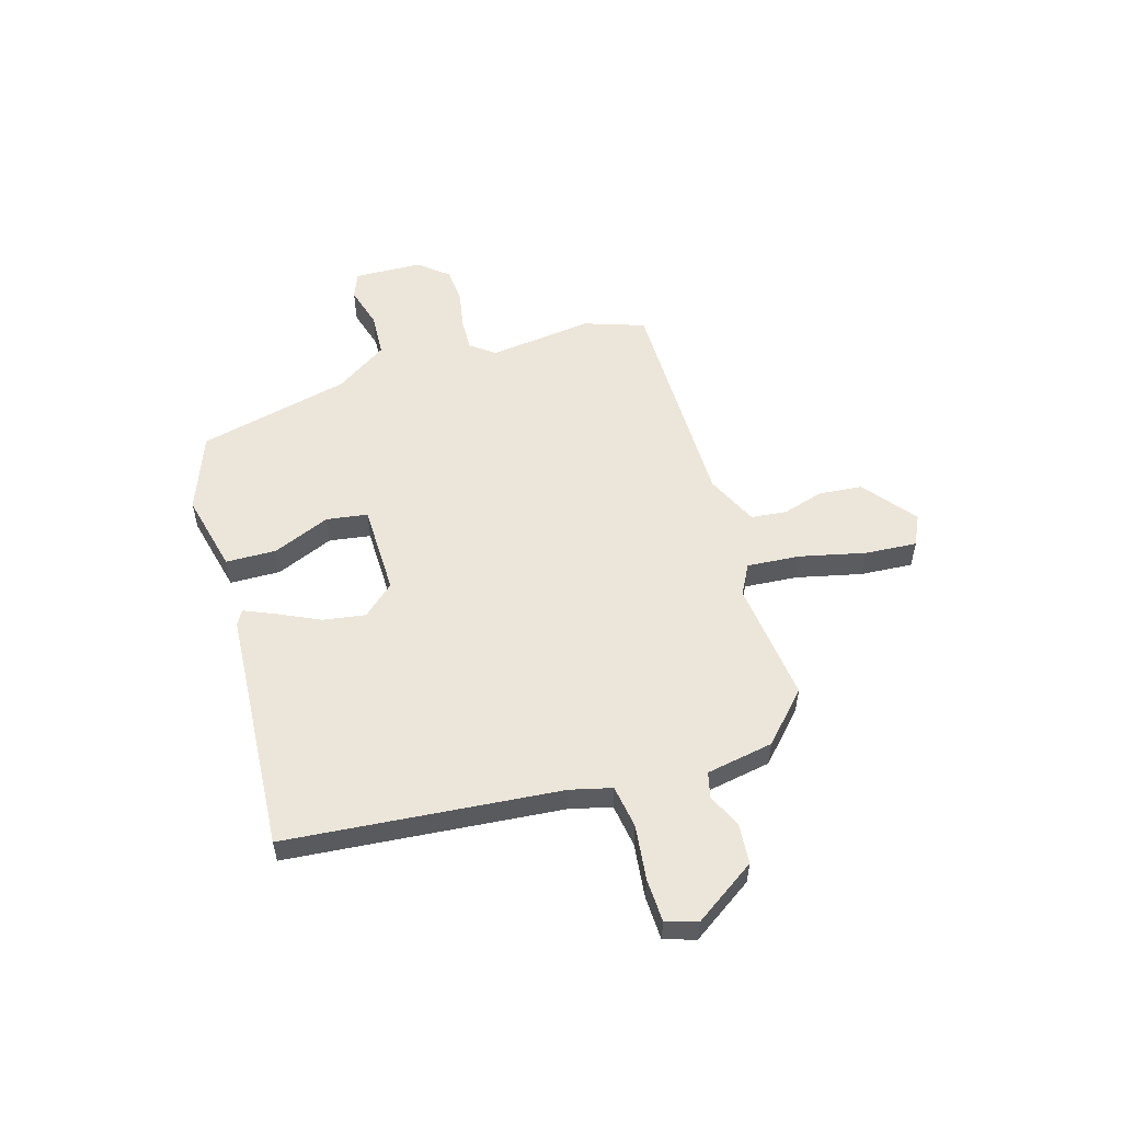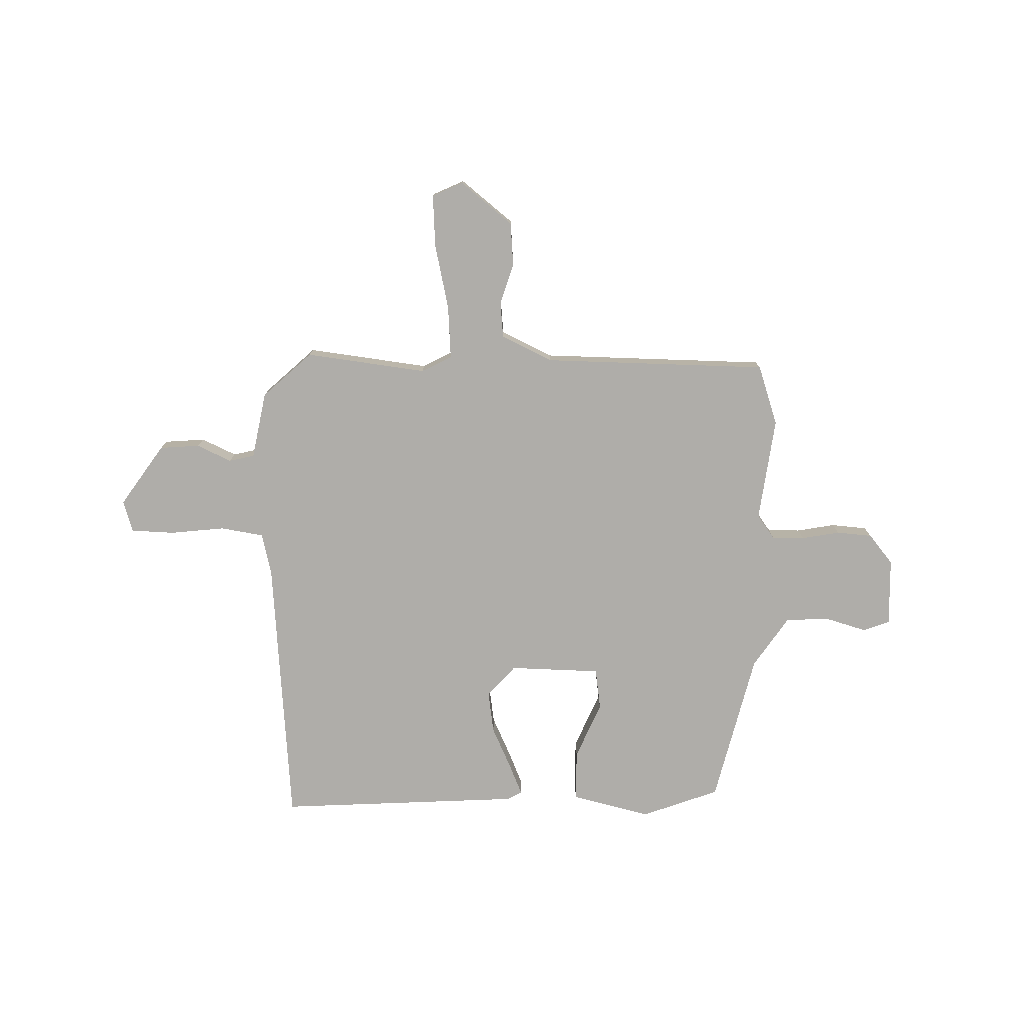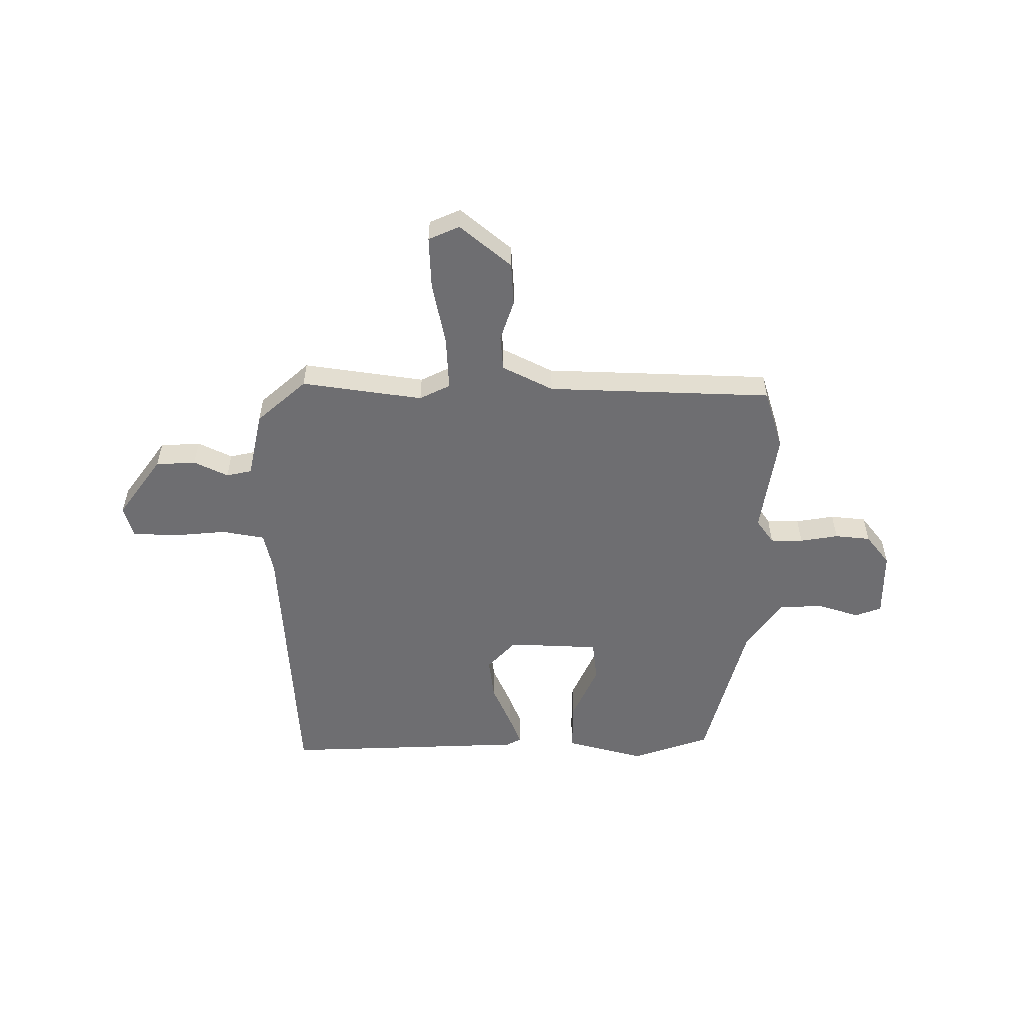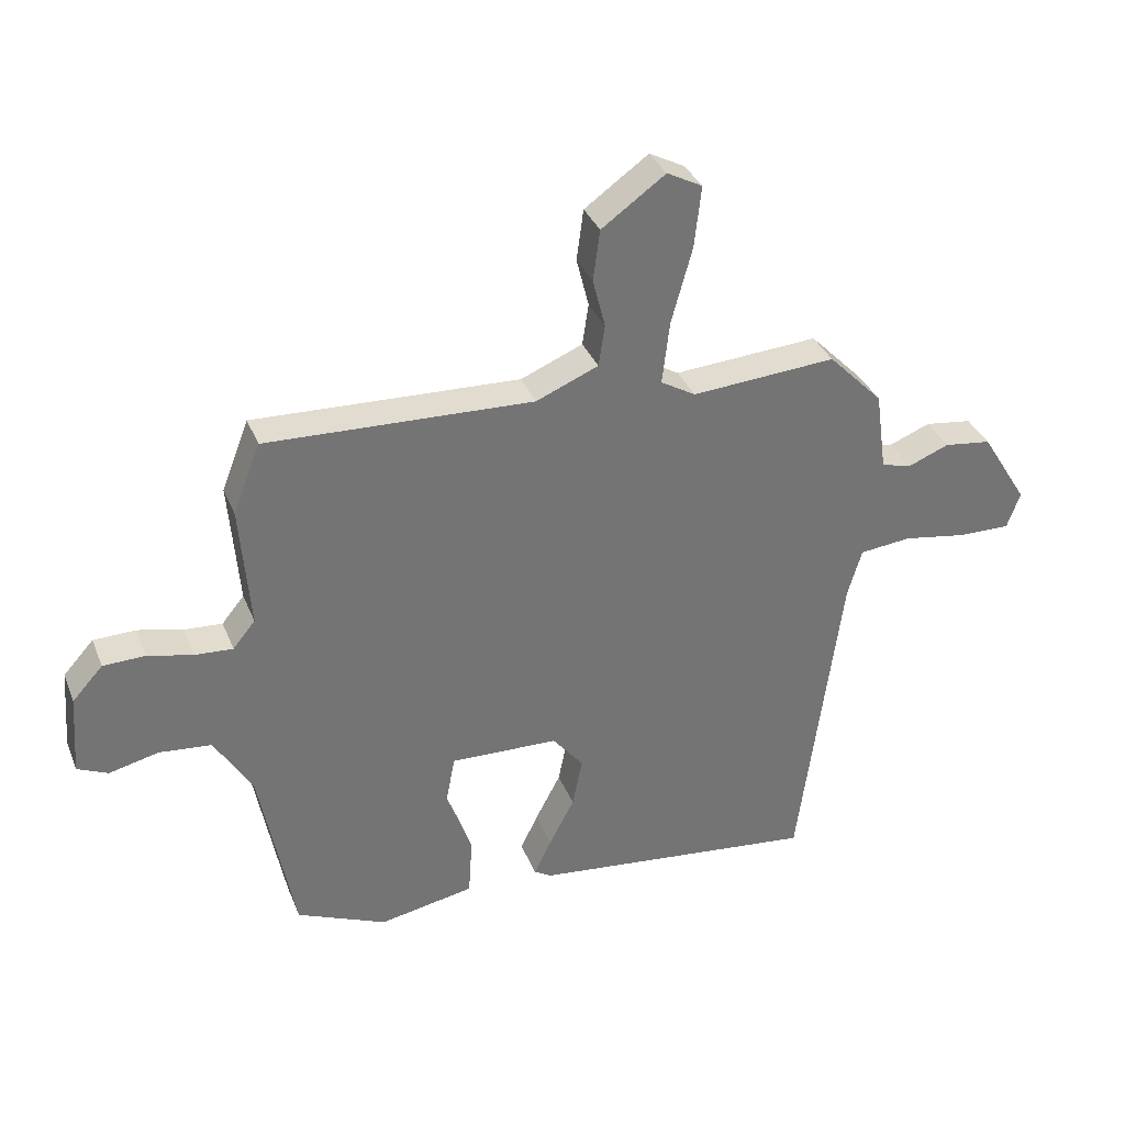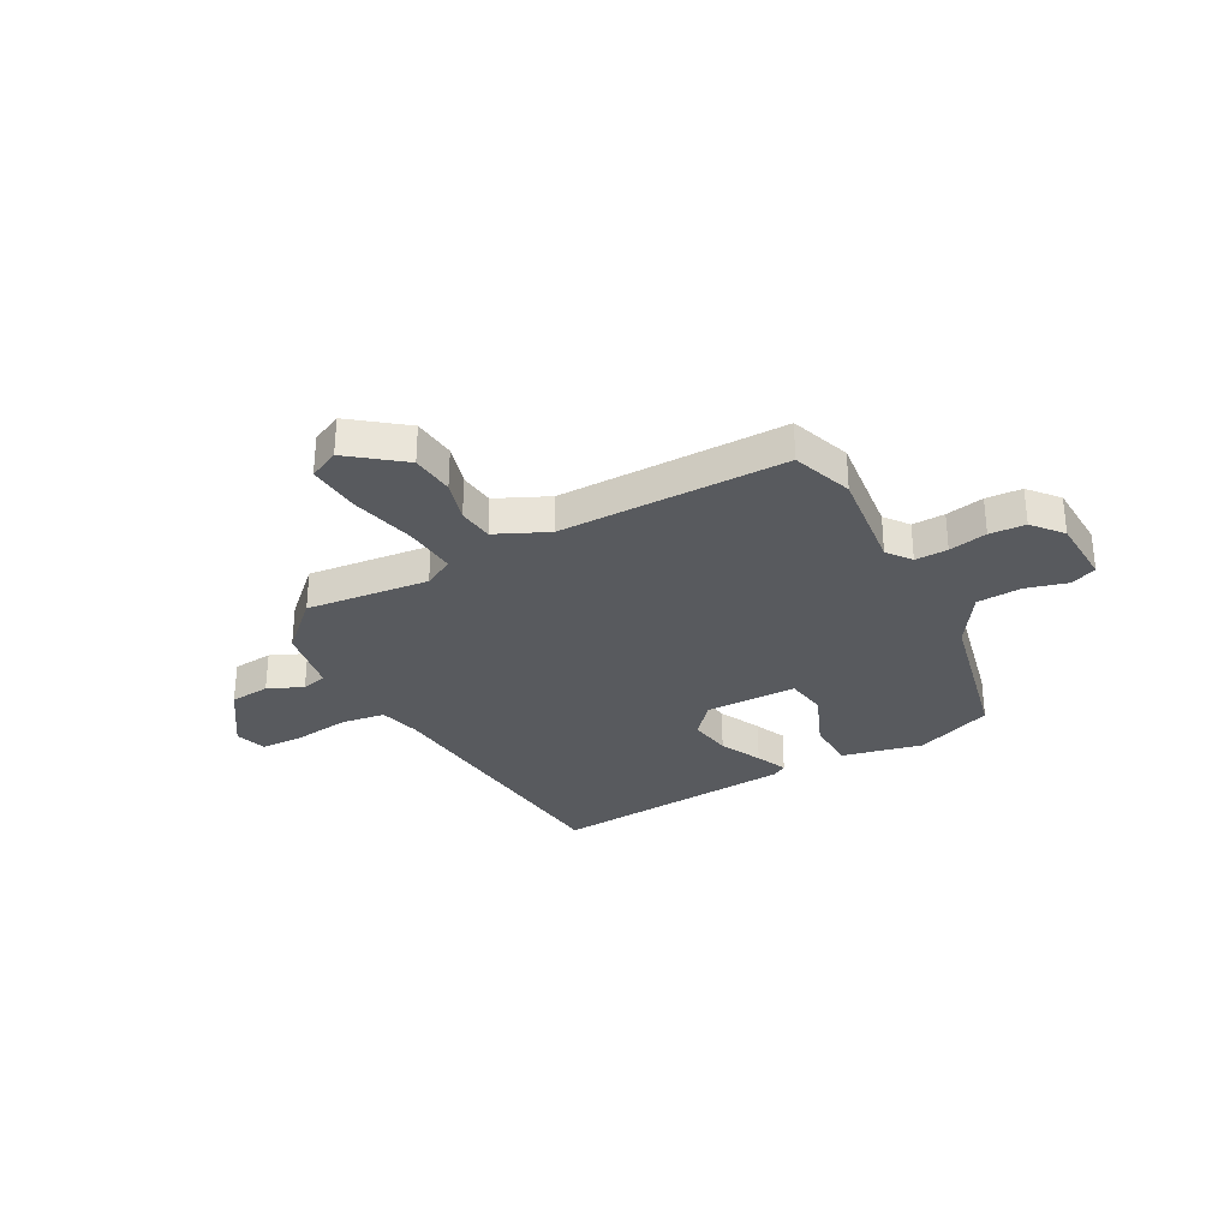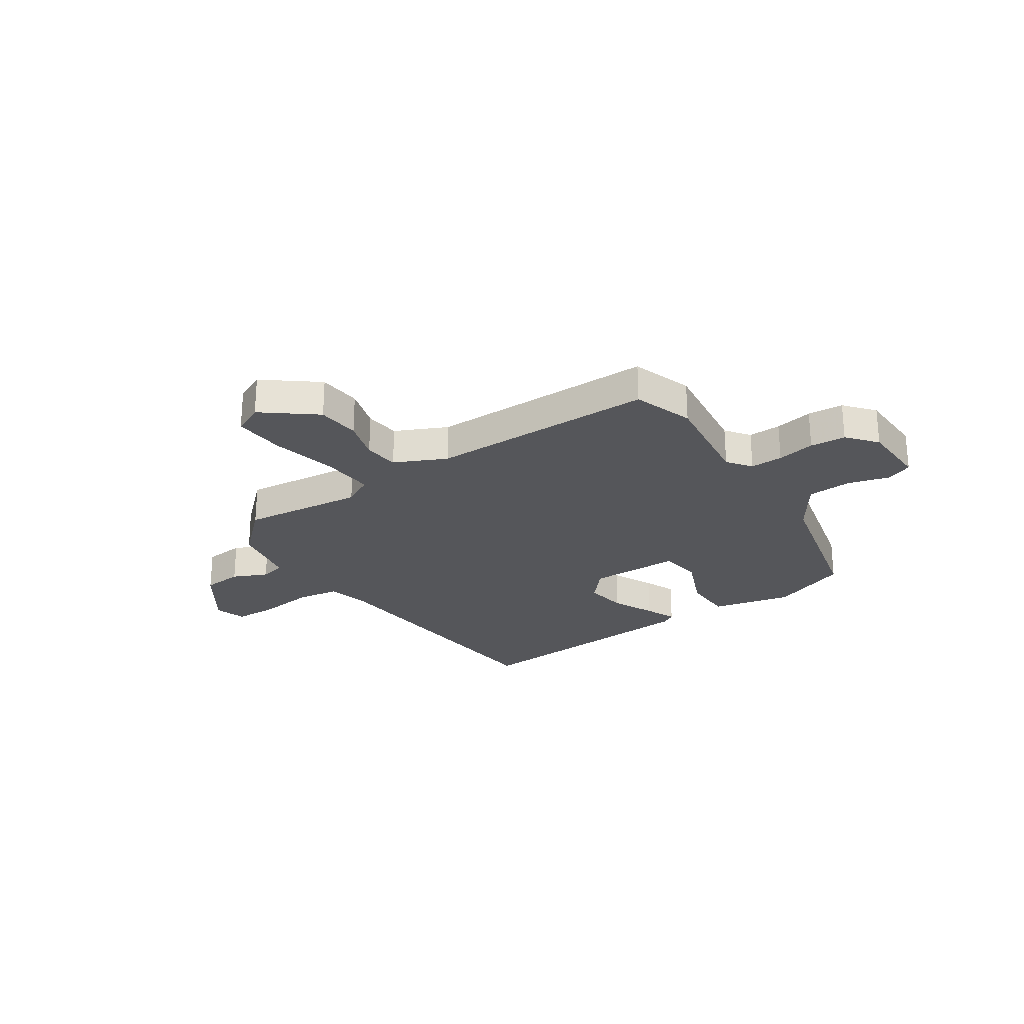
<metadata>
{"format":"obj","ext":"obj","renderer":"f3d","projection":"perspective","resolution":1024,"background":"white","views":[{"elev":54.6,"azim":-109.0,"up":"+Y"},{"elev":-77.4,"azim":-4.1,"up":"+Y"},{"elev":-54.4,"azim":-4.2,"up":"+Y"},{"elev":34.6,"azim":160.0,"up":"+Z"},{"elev":-30.9,"azim":26.4,"up":"+Y"},{"elev":-25.8,"azim":31.4,"up":"+Y"}]}
</metadata>
<code>
v 0.492 0.07 0.52
v 0.536 0.07 0.407
v 0.52 0.07 0.208
v 0.556 0.07 0.164
v 0.618 0.07 0.168
v 0.69 0.07 0.185
v 0.758 0.07 0.183
v 0.807 0.07 0.129
v 0.817 0.07 0
v 0.768 0.07 -0.022
v 0.688 0.07 -0.003
v 0.604 0.07 -0.011
v 0.543 0.07 -0.112
v 0.487 0.07 -0.405
v 0.342 0.07 -0.467
v 0.189 0.07 -0.438
v 0.183 0.07 -0.342
v 0.224 0.07 -0.231
v 0.209 0.07 -0.153
v 0.035 0.07 -0.158
v -0.015 0.07 -0.22
v 0.001 0.07 -0.3
v 0.042 0.07 -0.378
v 0.07 0.07 -0.436
v 0.043 0.07 -0.453
v -0.42 0.07 -0.504
v -0.489 0.07 0.015
v -0.512 0.07 0.093
v -0.595 0.07 0.102
v -0.699 0.07 0.085
v -0.782 0.07 0.084
v -0.803 0.07 0.143
v -0.728 0.07 0.264
v -0.652 0.07 0.274
v -0.585 0.07 0.247
v -0.537 0.07 0.261
v -0.519 0.07 0.39
v -0.431 0.07 0.48
v -0.198 0.07 0.463
v -0.142 0.07 0.496
v -0.154 0.07 0.597
v -0.188 0.07 0.72
v -0.199 0.07 0.819
v -0.142 0.07 0.849
v -0.039 0.07 0.775
v -0.028 0.07 0.693
v -0.048 0.07 0.613
v -0.038 0.07 0.546
v 0.062 0.07 0.504
v 0.492 0 0.52
v 0.536 0 0.407
v 0.52 0 0.208
v 0.556 0 0.164
v 0.618 0 0.168
v 0.69 0 0.185
v 0.758 0 0.183
v 0.807 0 0.129
v 0.817 0 0
v 0.768 0 -0.022
v 0.688 0 -0.003
v 0.604 0 -0.011
v 0.543 0 -0.112
v 0.487 0 -0.405
v 0.342 0 -0.467
v 0.189 0 -0.438
v 0.183 0 -0.342
v 0.224 0 -0.231
v 0.209 0 -0.153
v 0.035 0 -0.158
v -0.015 0 -0.22
v 0.001 0 -0.3
v 0.042 0 -0.378
v 0.07 0 -0.436
v 0.043 0 -0.453
v -0.42 0 -0.504
v -0.489 0 0.015
v -0.512 0 0.093
v -0.595 0 0.102
v -0.699 0 0.085
v -0.782 0 0.084
v -0.803 0 0.143
v -0.728 0 0.264
v -0.652 0 0.274
v -0.585 0 0.247
v -0.537 0 0.261
v -0.519 0 0.39
v -0.431 0 0.48
v -0.198 0 0.463
v -0.142 0 0.496
v -0.154 0 0.597
v -0.188 0 0.72
v -0.199 0 0.819
v -0.142 0 0.849
v -0.039 0 0.775
v -0.028 0 0.693
v -0.048 0 0.613
v -0.038 0 0.546
v 0.062 0 0.504
f 45 46 47
f 44 45 47
f 43 44 47
f 42 43 47
f 41 42 47
f 40 41 47 48
f 39 40 48 49
f 36 37 38 39
f 33 34 35
f 32 33 35
f 31 32 35
f 30 31 35
f 29 30 35
f 28 29 35 36
f 1 2 3
f 49 1 3
f 39 49 3
f 36 39 3
f 28 36 3
f 27 28 3
f 25 26 27
f 24 25 27
f 23 24 27
f 22 23 27
f 16 17 18
f 15 16 18
f 14 15 18
f 13 14 18
f 12 13 18 19
f 9 10 11
f 8 9 11
f 7 8 11
f 6 7 11
f 5 6 11
f 4 5 11 12
f 12 19 20
f 4 12 20
f 3 4 20
f 21 22 27
f 20 21 27
f 3 20 27
f 96 95 94
f 96 94 93
f 96 93 92
f 96 92 91
f 96 91 90
f 97 96 90 89
f 98 97 89 88
f 88 87 86 85
f 84 83 82
f 84 82 81
f 84 81 80
f 84 80 79
f 84 79 78
f 85 84 78 77
f 52 51 50
f 52 50 98
f 52 98 88
f 52 88 85
f 52 85 77
f 52 77 76
f 76 75 74
f 76 74 73
f 76 73 72
f 76 72 71
f 67 66 65
f 67 65 64
f 67 64 63
f 67 63 62
f 68 67 62 61
f 60 59 58
f 60 58 57
f 60 57 56
f 60 56 55
f 60 55 54
f 61 60 54 53
f 69 68 61
f 69 61 53
f 69 53 52
f 76 71 70
f 76 70 69
f 76 69 52
f 1 50 51 2
f 2 51 52 3
f 3 52 53 4
f 4 53 54 5
f 5 54 55 6
f 6 55 56 7
f 7 56 57 8
f 8 57 58 9
f 9 58 59 10
f 10 59 60 11
f 11 60 61 12
f 12 61 62 13
f 13 62 63 14
f 14 63 64 15
f 15 64 65 16
f 16 65 66 17
f 17 66 67 18
f 18 67 68 19
f 19 68 69 20
f 20 69 70 21
f 21 70 71 22
f 22 71 72 23
f 23 72 73 24
f 24 73 74 25
f 25 74 75 26
f 26 75 76 27
f 27 76 77 28
f 28 77 78 29
f 29 78 79 30
f 30 79 80 31
f 31 80 81 32
f 32 81 82 33
f 33 82 83 34
f 34 83 84 35
f 35 84 85 36
f 36 85 86 37
f 37 86 87 38
f 38 87 88 39
f 39 88 89 40
f 40 89 90 41
f 41 90 91 42
f 42 91 92 43
f 43 92 93 44
f 44 93 94 45
f 45 94 95 46
f 46 95 96 47
f 47 96 97 48
f 48 97 98 49
f 49 98 50 1

</code>
